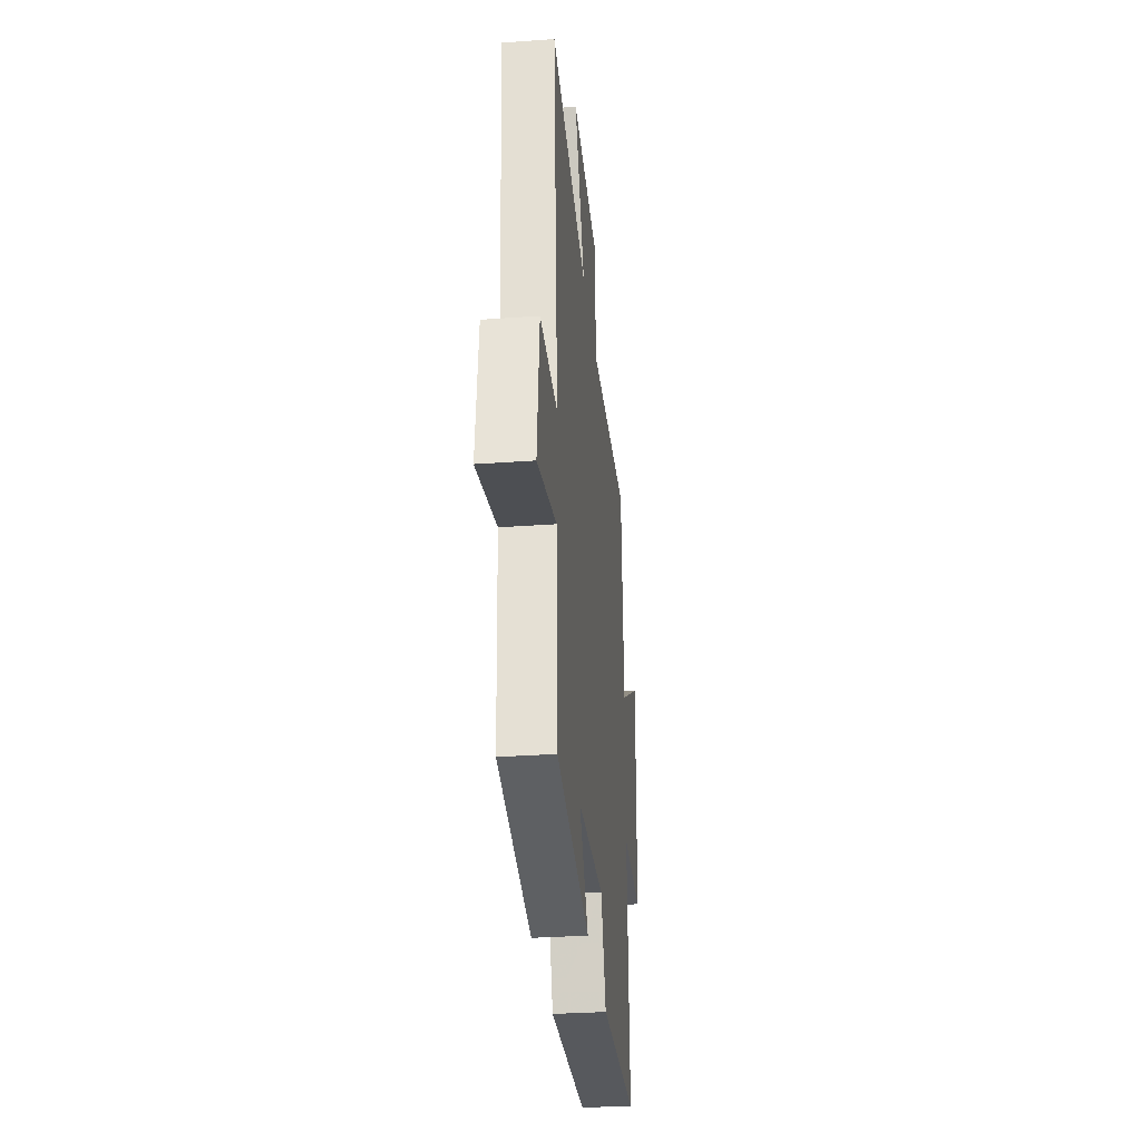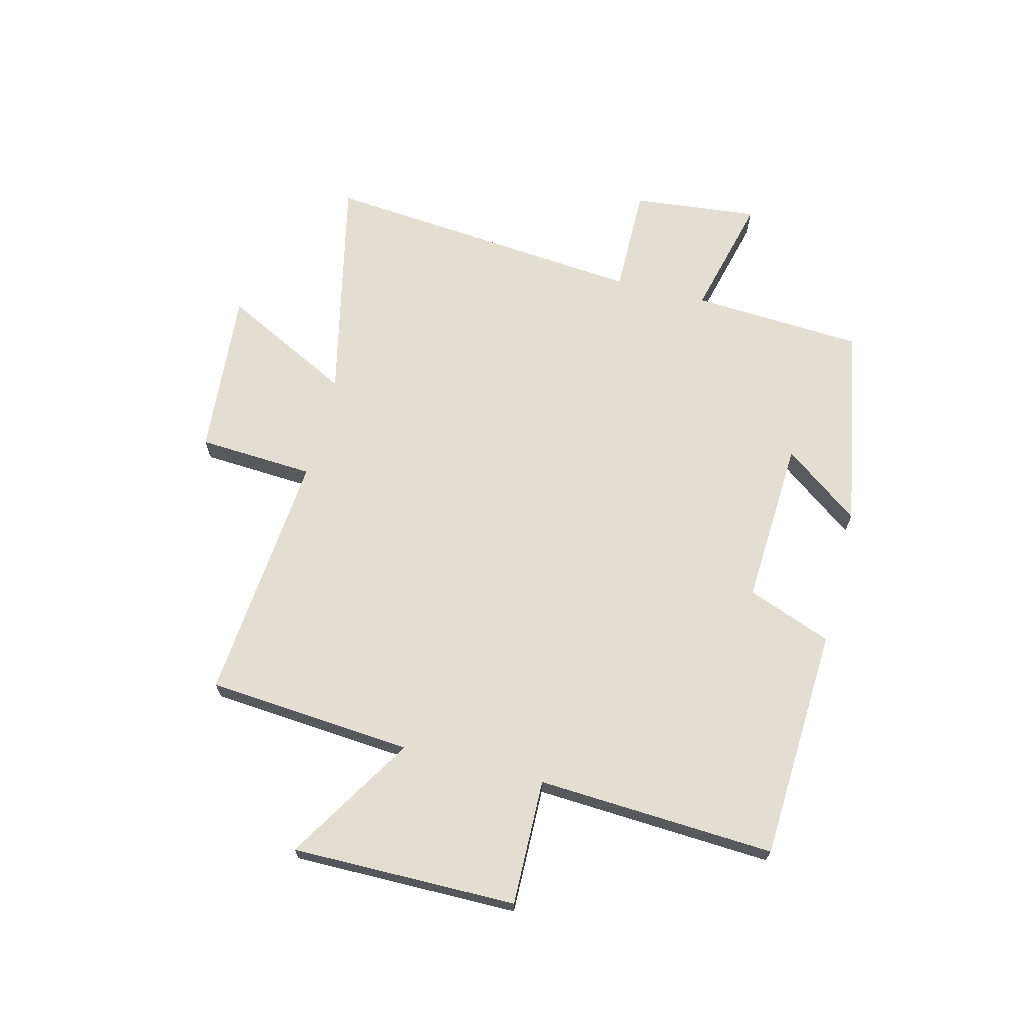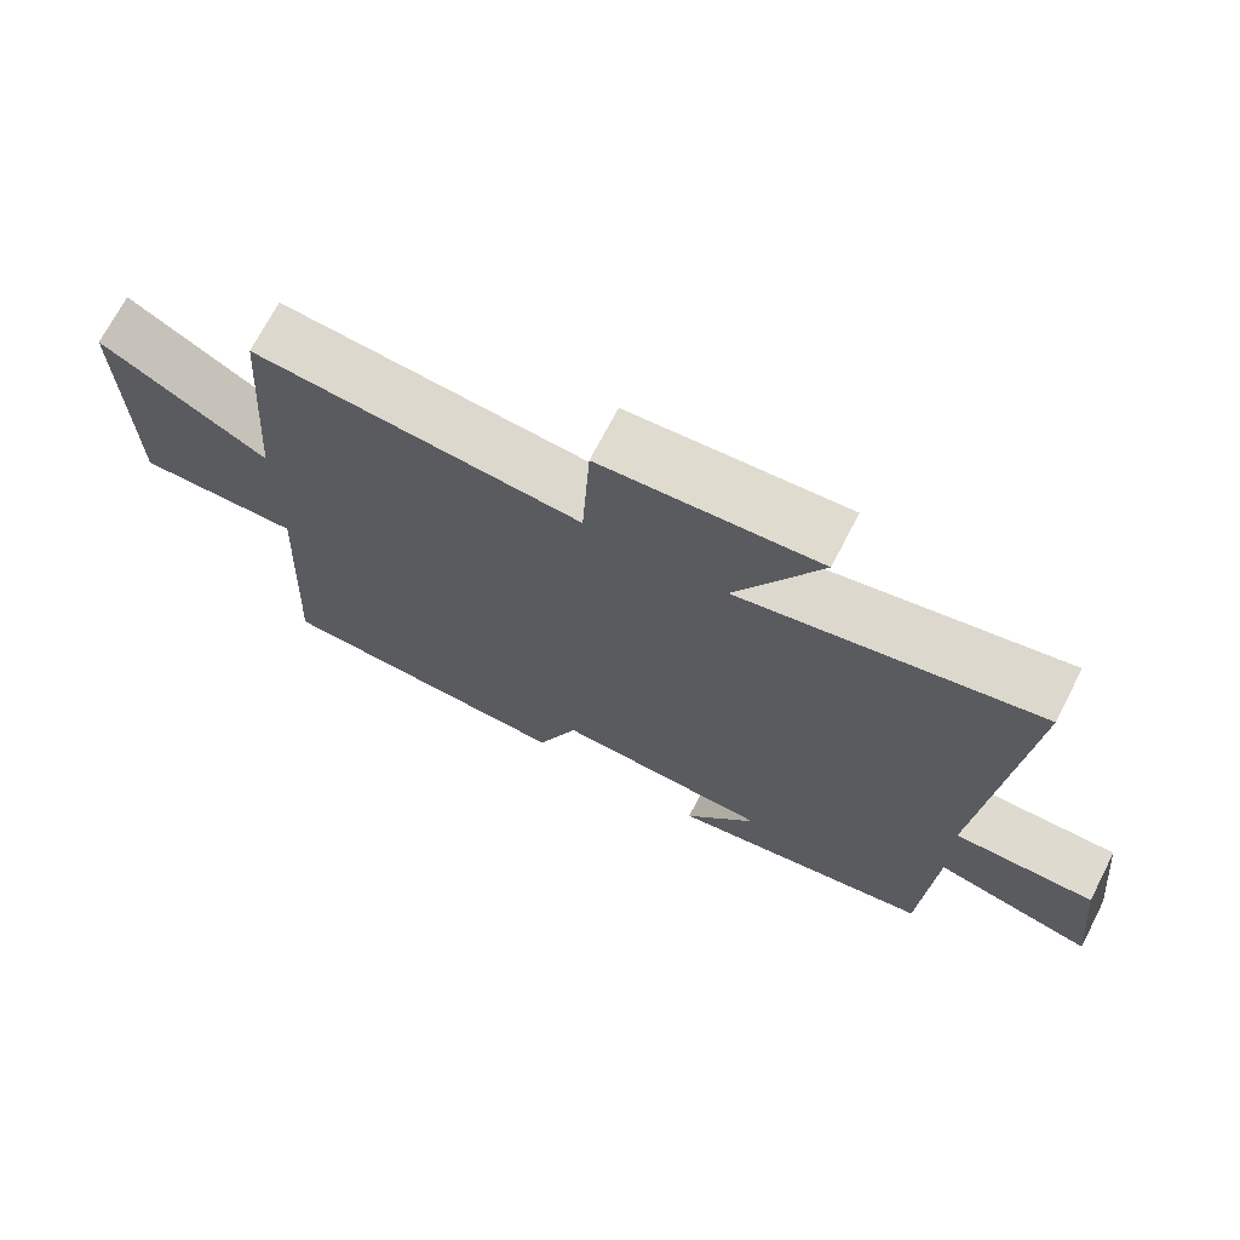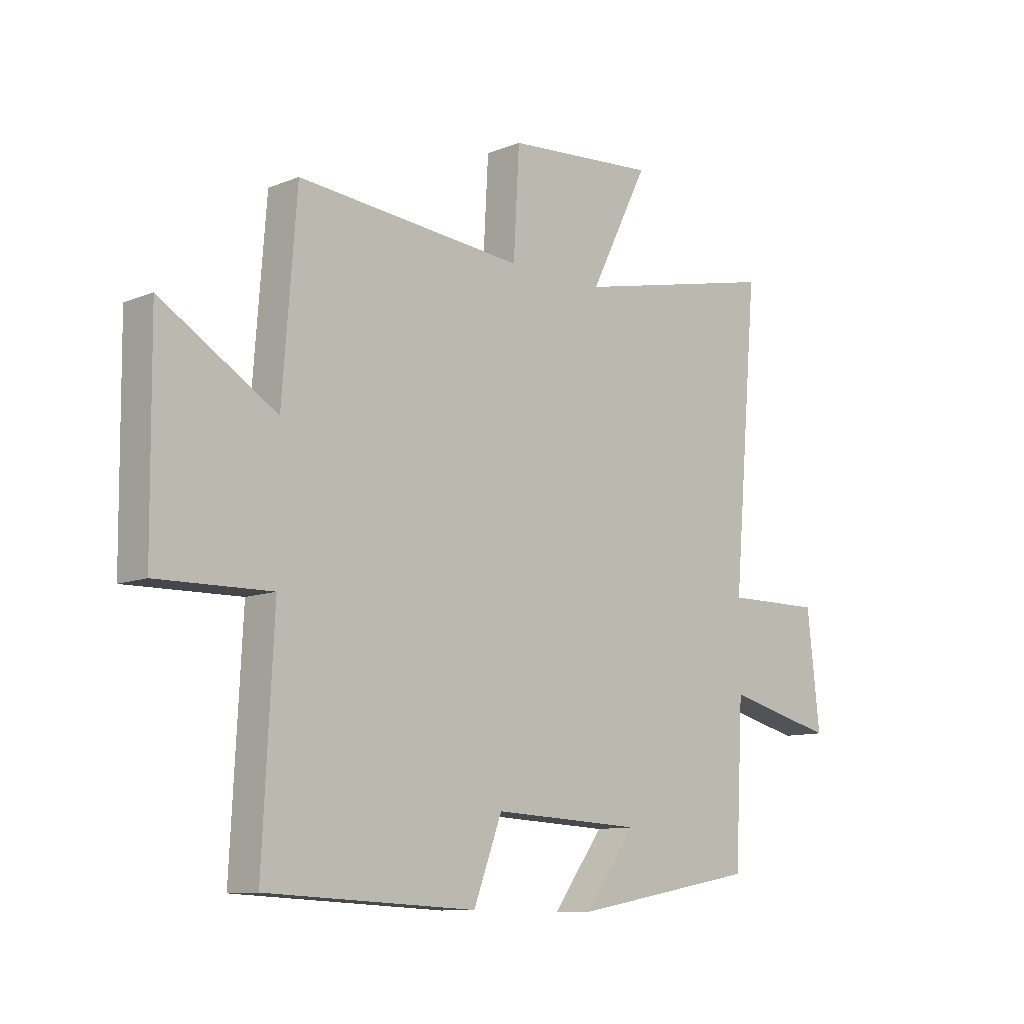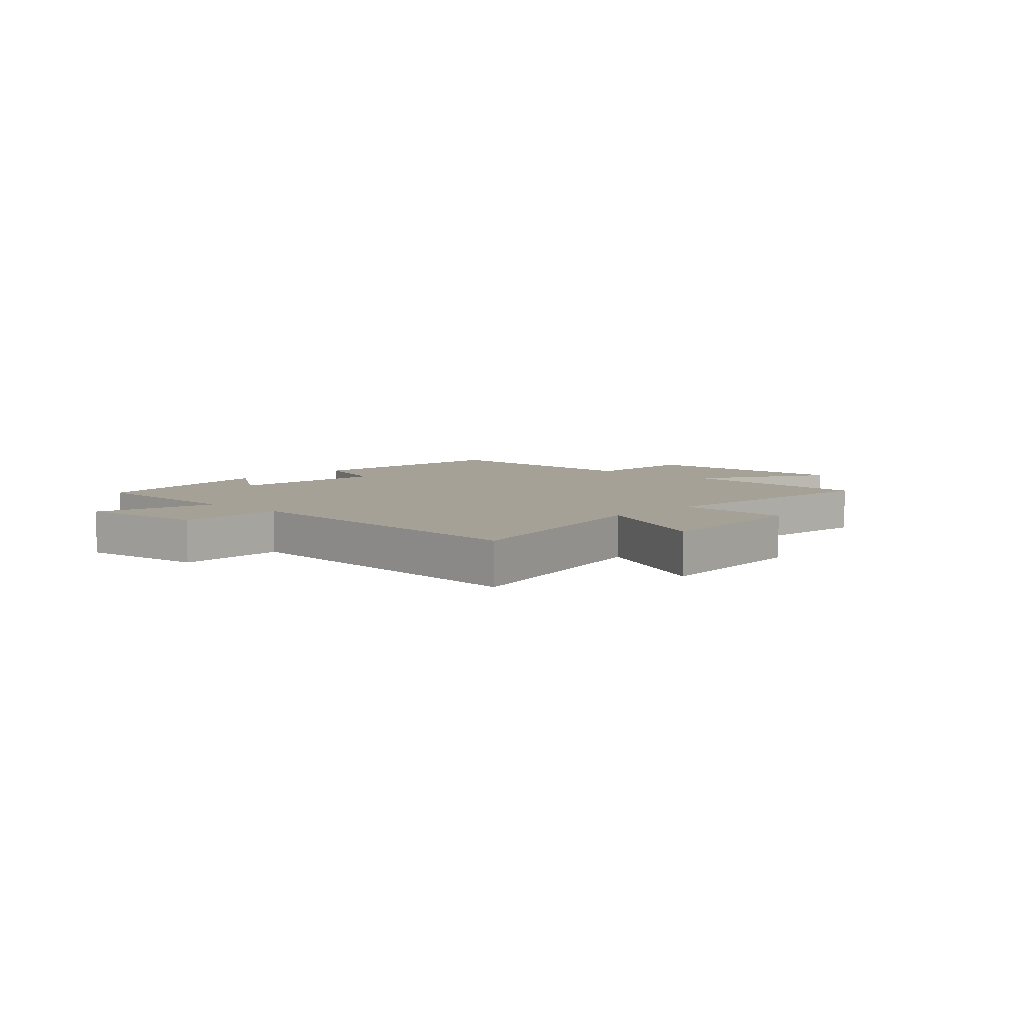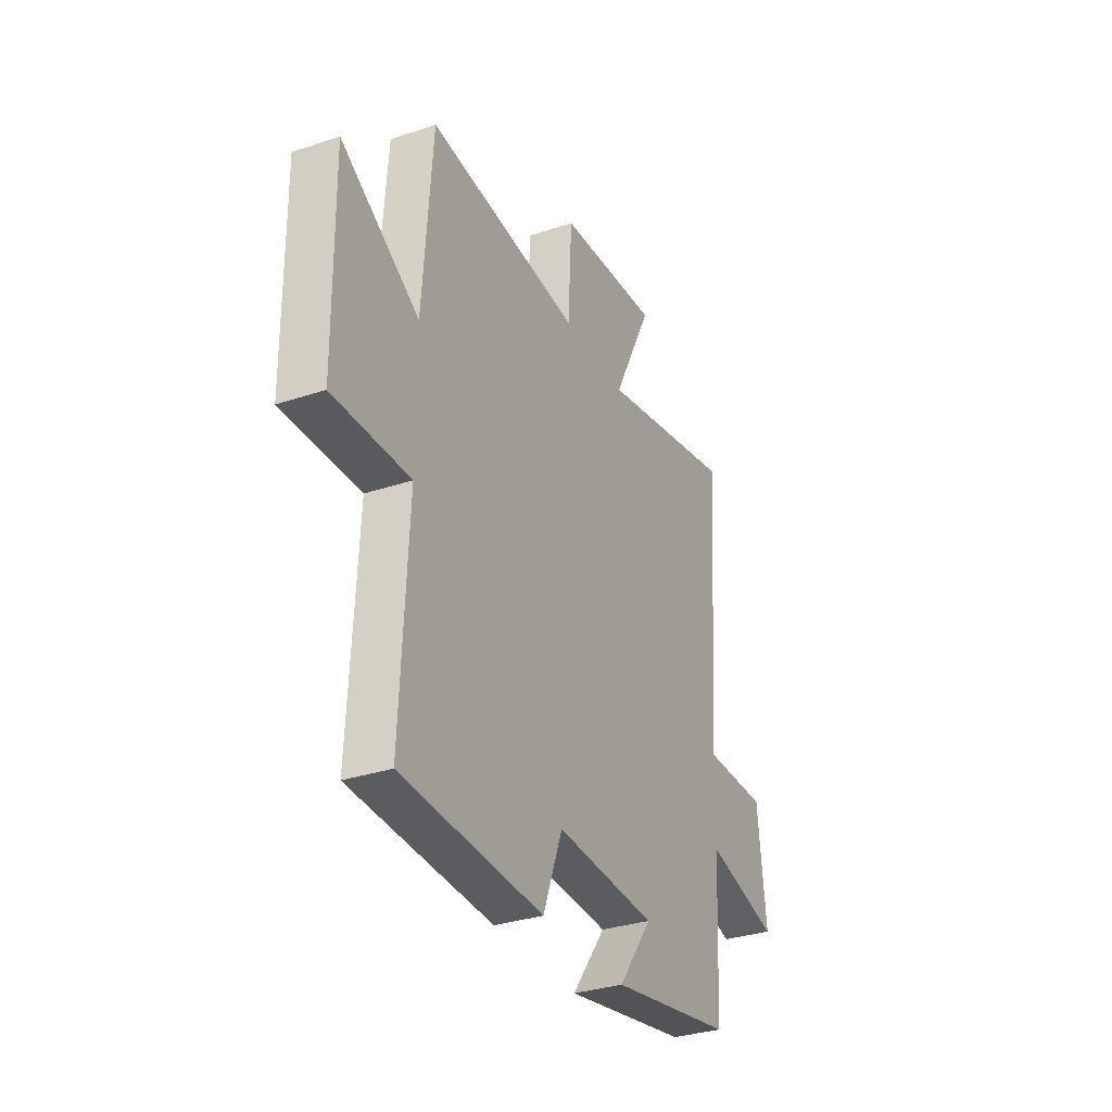
<metadata>
{"format":"obj","ext":"obj","renderer":"f3d","projection":"perspective","resolution":1024,"background":"white","views":[{"elev":-31.8,"azim":-84.2,"up":"+Z"},{"elev":67.9,"azim":104.4,"up":"+Y"},{"elev":70.7,"azim":-152.7,"up":"+Z"},{"elev":-10.5,"azim":135.2,"up":"+Z"},{"elev":6.1,"azim":-47.2,"up":"+Y"},{"elev":-32.3,"azim":115.0,"up":"+Z"}]}
</metadata>
<code>
v -0.549 0.07 0.589
v -0.152 0.07 0.5
v -0.265 0.07 0.725
v 0.025 0.07 0.701
v 0.036 0.07 0.5
v 0.473 0.07 0.538
v 0.5 0.07 0.181
v 0.722 0.07 0.316
v 0.718 0.07 -0.074
v 0.5 0.07 -0.069
v 0.521 0.07 -0.481
v 0.118 0.07 -0.5
v 0.063 0.07 -0.354
v -0.225 0.07 -0.368
v -0.128 0.07 -0.5
v -0.484 0.07 -0.435
v -0.5 0.07 -0.137
v -0.711 0.07 -0.189
v -0.687 0.07 0.029
v -0.5 0.07 0.027
v -0.549 0 0.589
v -0.152 0 0.5
v -0.265 0 0.725
v 0.025 0 0.701
v 0.036 0 0.5
v 0.473 0 0.538
v 0.5 0 0.181
v 0.722 0 0.316
v 0.718 0 -0.074
v 0.5 0 -0.069
v 0.521 0 -0.481
v 0.118 0 -0.5
v 0.063 0 -0.354
v -0.225 0 -0.368
v -0.128 0 -0.5
v -0.484 0 -0.435
v -0.5 0 -0.137
v -0.711 0 -0.189
v -0.687 0 0.029
v -0.5 0 0.027
f 17 18 19 20
f 16 17 20
f 14 15 16
f 14 16 20
f 13 14 20 1
f 10 11 12 13
f 7 8 9 10
f 5 6 7 10
f 5 10 13
f 2 3 4 5
f 2 5 13
f 1 2 13
f 40 39 38 37
f 40 37 36
f 36 35 34
f 40 36 34
f 21 40 34 33
f 33 32 31 30
f 30 29 28 27
f 30 27 26 25
f 33 30 25
f 25 24 23 22
f 33 25 22
f 33 22 21
f 1 21 22 2
f 2 22 23 3
f 3 23 24 4
f 4 24 25 5
f 5 25 26 6
f 6 26 27 7
f 7 27 28 8
f 8 28 29 9
f 9 29 30 10
f 10 30 31 11
f 11 31 32 12
f 12 32 33 13
f 13 33 34 14
f 14 34 35 15
f 15 35 36 16
f 16 36 37 17
f 17 37 38 18
f 18 38 39 19
f 19 39 40 20
f 20 40 21 1

</code>
